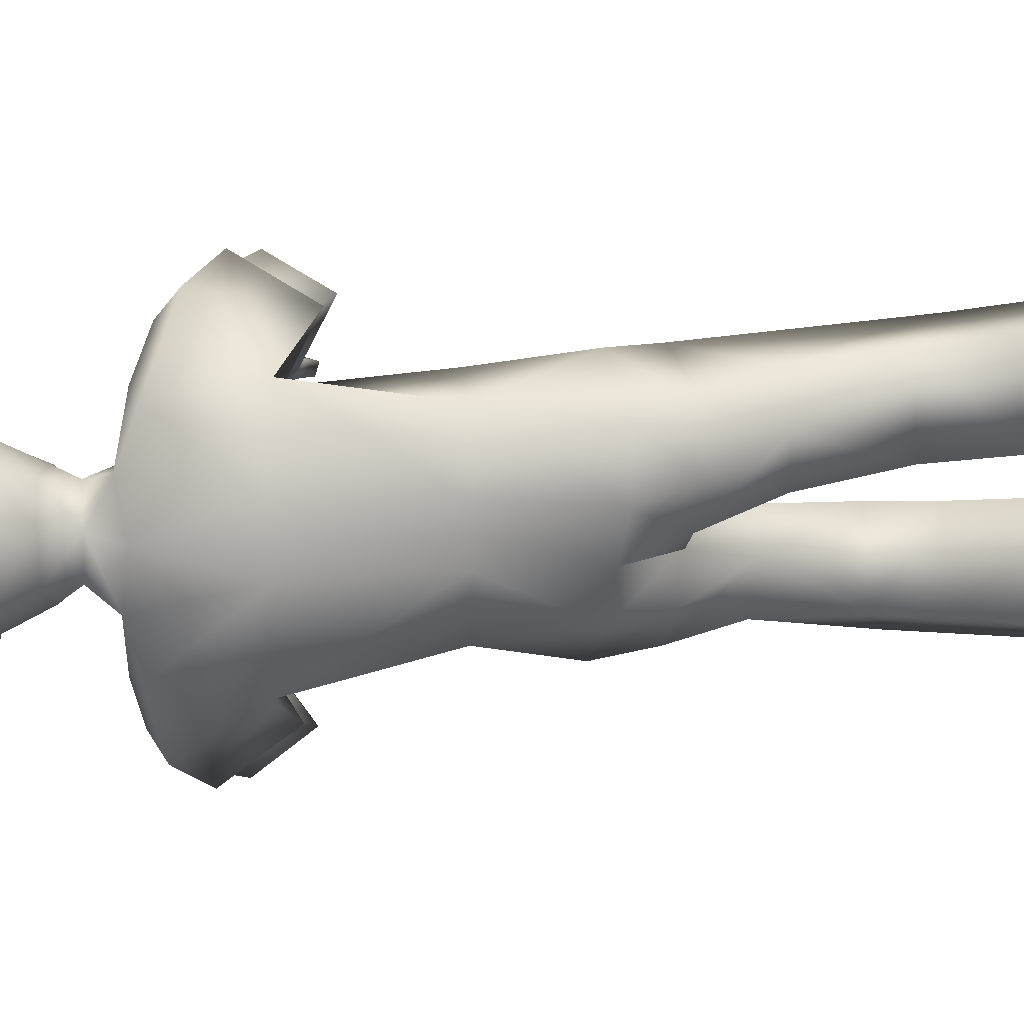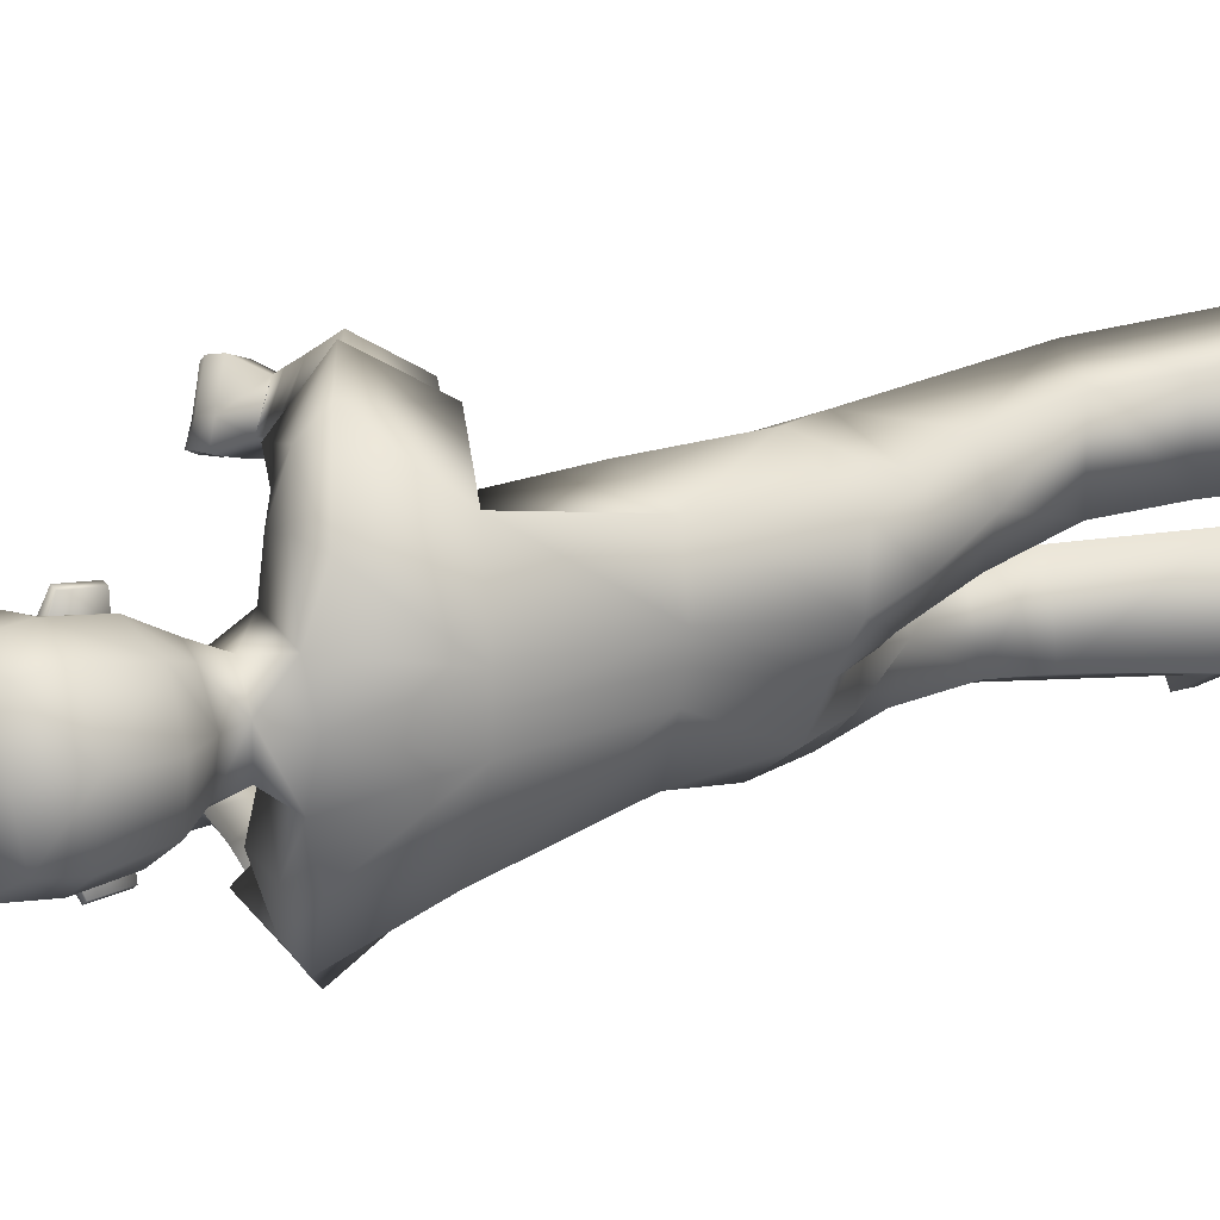
<metadata>
{"format":"obj","ext":"obj","renderer":"f3d","projection":"perspective","resolution":1024,"background":"white","views":[{"elev":8.0,"azim":-106.1,"up":"+Z"},{"elev":14.8,"azim":-131.8,"up":"+Z"}]}
</metadata>
<code>
v 0.001988 1.353 0.1443
v -0.1533 0.717 0.1395
v 0.1254 1.338 0.1431
v -0.01469 0.7164 0.197
v 0.06389 0.9502 0.1661
v 0.1187 1.19 0.141
v -0.0757 0.9831 0.139
v -0.03644 1.204 0.1702
v 0.08176 0.7101 0.06294
v 0.007981 1.386 0.05466
v -0.1126 0.7133 -0.02196
v 0.1508 1.33 0.06173
v 0.1191 0.9374 0.08868
v 0.1776 1.133 0.06388
v -0.08744 0.9809 0.0266
v -0.06705 1.219 0.02437
v -0.1633 0.806 0.1204
v -0.03203 0.8019 0.1943
v 0.05041 0.7999 0.1673
v -0.1586 0.8069 0.01736
v 0.004223 0.03479 0.1353
v -0.05385 0.02736 0.2998
v -0.2919 0.03748 0.2203
v -0.2833 0.04429 0.09258
v 0.03083 0.3396 0.08369
v -0.005092 0.3541 0.2244
v -0.1757 0.3319 0.2086
v -0.1678 0.3114 0.06481
v -0.1646 0.1187 0.132
v -0.2569 0.1167 0.2162
v -0.1957 0.1143 0.2272
v -0.248 0.1219 0.117
v -0.1681 0.08933 0.273
v -0.2814 0.1387 0.08141
v -0.137 0.05271 0.1132
v -0.2922 0.1632 0.2457
v 0.003046 -0.006474 0.133
v -0.05503 -0.01391 0.2975
v -0.2931 -0.003788 0.218
v -0.2845 0.003025 0.0903
v 0.5955 1.062 0.1923
v 0.5815 1.089 0.1055
v 0.5677 1.064 0.1009
v 0.5815 1.037 0.1861
v 0.2212 1.163 0.3039
v 0.1829 1.076 0.2495
v 0.2409 1.114 0.1508
v 0.2768 1.199 0.209
v 0.5385 1.042 0.1393
v 0.4797 1.061 0.1451
v 0.5403 1.048 0.1198
v 0.4781 1.07 0.1143
v 0.2376 1.648 0.04074
v 0.2068 1.401 0.006735
v 0.06296 1.465 0.04848
v 0.1595 1.403 0.02054
v 0.2358 1.482 0.04665
v 0.2462 1.598 0.0511
v 0.02368 1.527 0.06998
v 0.07481 1.412 0.04473
v 0.1923 1.556 0.08373
v 0.1211 1.442 0.05766
v 0.1726 1.43 0.05036
v 0.1724 1.497 0.07095
v 0.2348 1.568 0.05216
v 0.2426 1.567 -0.02879
v 0.2543 1.497 -0.0208
v 0.1149 1.124 0.2337
v 0.2354 1.234 0.1986
v 0.17 1.206 0.2916
v 0.1857 1.155 0.1329
v 0.1005 1.112 0.2409
v 0.2451 1.251 0.197
v 0.1602 1.219 0.309
v 0.1886 1.152 0.1224
v 0.4882 1.116 0.2345
v 0.4856 1.107 0.1203
v 0.4934 1.079 0.2226
v 0.4789 1.147 0.1314
v 0.4328 1.05 0.1969
v 0.4344 1.119 0.1522
v 0.4279 1.079 0.1353
v 0.4402 1.091 0.2149
v 0.431 1.064 0.1665
v 0.5241 1.029 0.1138
v 0.5864 1.079 0.1361
v 0.5725 1.055 0.1307
v 0.4897 1.092 0.1663
v 0.4825 1.135 0.17
v 0.5222 1.023 0.1345
v 0.4376 1.105 0.1838
v 0.5277 1.113 0.2266
v 0.5642 1.094 0.2119
v 0.5168 1.11 0.1199
v 0.5432 1.094 0.1133
v 0.5566 1.068 0.2048
v 0.5278 1.081 0.2166
v 0.5518 1.126 0.1212
v 0.5168 1.145 0.1295
v 0.5221 1.098 0.1609
v 0.5476 1.082 0.1482
v 0.5207 1.134 0.1654
v 0.5561 1.113 0.153
v 0.3823 1.054 0.2063
v 0.3992 1.105 0.2312
v 0.3936 1.14 0.1635
v 0.3767 1.09 0.1389
v 0.3127 1.061 0.2195
v 0.3314 1.172 0.183
v 0.3354 1.125 0.2567
v 0.3081 1.107 0.1443
v 0.5022 1.055 0.1141
v 0.1435 1.316 0.1768
v 0.07908 1.29 0.2695
v 0.5005 1.047 0.1399
v 0.5177 1.076 0.1198
v 0.5154 1.066 0.1528
v 0.2145 1.408 0.005778
v 0.1388 1.509 0.1146
v 0.1501 1.508 0.1184
v 0.1427 1.564 0.1195
v 0.154 1.563 0.1234
v 0.1855 1.485 0.07392
v 0.1776 1.57 0.07752
v 0.104 1.522 0.09784
v -0.1148 0.4301 0.05084
v -0.1251 0.441 0.1937
v 0.1508 1.499 0.0634
v -0.1173 0.6148 0.1775
v -0.1246 0.5979 0.02367
v 0.156 1.572 0.06996
v 0.2013 1.593 0.09559
v 0.1107 1.606 0.108
v 0.1246 1.703 0.09657
v 0.02791 1.624 0.08479
v 0.2488 1.602 0.06429
v 0.2003 1.697 0.08617
v 0.0468 1.681 0.07632
v 0.2449 1.676 0.05785
v 0.02826 1.349 -0.1957
v 0.008601 0.7101 -0.1788
v 0.1612 1.345 -0.1823
v 0.1382 0.7171 -0.1437
v 0.1221 0.9359 -0.1276
v 0.1599 1.193 -0.1681
v -0.03169 0.9668 -0.1589
v -0.001193 1.205 -0.2178
v -0.08854 0.7158 -0.04417
v 0.1513 1.31 -0.01546
v 0.1037 0.7118 0.05352
v 0.003999 1.369 -0.02793
v -0.0647 1.216 -0.02194
v -0.0786 0.9787 -0.01776
v 0.1814 1.129 -0.001807
v 0.131 0.9337 0.02424
v 0.1389 0.7195 0.01342
v 0.01818 1.376 -0.1109
v -0.06694 0.7118 -0.04847
v 0.1602 1.32 -0.09343
v 0.1423 0.931 -0.03817
v 0.1853 1.125 -0.06749
v -0.06977 0.9765 -0.06199
v -0.0615 1.213 -0.0687
v 0.01641 0.8047 -0.195
v 0.1459 0.8009 -0.1218
v -0.1098 0.8066 -0.05849
v 0.1163 0.7992 0.07072
v 0.1662 0.7993 -0.03592
v -0.06952 0.806 -0.137
v 0.1574 0.0376 -0.1011
v 0.07268 0.04757 -0.2534
v -0.1474 0.06813 -0.134
v -0.1174 0.06402 -0.00952
v 0.2133 0.3617 -0.06724
v 0.1558 0.3591 -0.2013
v -0.01135 0.3464 -0.1566
v 0.01884 0.3365 -0.01469
v -0.000975 0.1327 -0.06347
v -0.1057 0.144 -0.1307
v -0.04757 0.1382 -0.1521
v -0.0802 0.1406 -0.03429
v -0.0295 0.09966 -0.1997
v -0.1065 0.1721 0.002338
v 0.02515 0.07327 -0.04425
v -0.1426 0.1846 -0.1597
v 0.1532 -0.003528 -0.1014
v 0.06846 0.006438 -0.2537
v -0.1516 0.027 -0.1344
v -0.1216 0.02289 -0.009859
v 0.6303 1.118 -0.2703
v 0.6275 1.14 -0.1812
v 0.6128 1.116 -0.1764
v 0.6155 1.094 -0.2639
v 0.2422 1.18 -0.3667
v 0.2186 1.097 -0.2997
v 0.2655 1.166 -0.2018
v 0.2804 1.249 -0.2716
v 0.5826 1.115 -0.1993
v 0.5151 1.122 -0.2096
v 0.5833 1.123 -0.1803
v 0.5155 1.131 -0.1786
v 0.2173 1.65 -0.118
v 0.2373 1.659 -0.03975
v 0.221 1.391 -0.04113
v 0.02083 1.472 -0.01002
v 0.1952 1.403 -0.08359
v 0.04116 1.468 -0.08032
v 0.1332 1.407 -0.09206
v 0.2855 1.501 -0.04796
v 0.257 1.594 -0.04312
v 0.2135 1.484 -0.1275
v 0.2228 1.6 -0.1314
v -0.01909 1.536 -0.00848
v 0.002481 1.529 -0.0954
v 0.04777 1.415 -0.01336
v 0.04789 1.416 -0.07711
v 0.161 1.404 -0.03881
v 0.1623 1.559 -0.1505
v 0.09756 1.444 -0.1098
v 0.1513 1.432 -0.1165
v 0.2276 1.403 -0.04183
v 0.1461 1.499 -0.1346
v 0.2114 1.57 -0.1304
v 0.2541 1.574 -0.04301
v 0.2394 1.567 -0.05405
v 0.2484 1.498 -0.06648
v 0.2537 1.488 -0.04406
v 0.1525 1.145 -0.2743
v 0.2756 1.257 -0.2722
v 0.1929 1.223 -0.3475
v 0.2422 1.183 -0.1927
v 0.138 1.133 -0.2782
v 0.2868 1.274 -0.2725
v 0.1821 1.236 -0.3638
v 0.2499 1.181 -0.1818
v 0.5262 1.181 -0.2975
v 0.5272 1.167 -0.1839
v 0.5247 1.143 -0.288
v 0.5284 1.206 -0.1924
v 0.4704 1.121 -0.2523
v 0.47 1.195 -0.2192
v 0.4651 1.157 -0.1967
v 0.4758 1.159 -0.276
v 0.4679 1.139 -0.2251
v 0.5701 1.102 -0.1725
v 0.6285 1.132 -0.2126
v 0.6137 1.108 -0.207
v 0.5272 1.153 -0.2306
v 0.5277 1.197 -0.2317
v 0.5693 1.094 -0.1926
v 0.4729 1.177 -0.248
v 0.565 1.172 -0.2928
v 0.6001 1.15 -0.2833
v 0.5603 1.162 -0.1856
v 0.5878 1.145 -0.183
v 0.59 1.123 -0.2766
v 0.5601 1.139 -0.2844
v 0.5993 1.176 -0.1898
v 0.5656 1.197 -0.1933
v 0.5607 1.153 -0.2275
v 0.588 1.135 -0.2189
v 0.5653 1.188 -0.23
v 0.5993 1.165 -0.2229
v 0.4234 1.115 -0.2564
v 0.4323 1.159 -0.2936
v 0.4226 1.209 -0.2362
v 0.4137 1.165 -0.1992
v 0.3543 1.108 -0.2703
v 0.3543 1.225 -0.2534
v 0.3655 1.167 -0.3193
v 0.3432 1.166 -0.2043
v 0.5433 1.119 -0.1764
v 0.1703 1.311 -0.2278
v 0.1076 1.308 -0.3129
v 0.5422 1.11 -0.2016
v 0.5573 1.145 -0.183
v 0.5561 1.132 -0.2151
v 0.2029 1.409 -0.08443
v 0.1026 1.513 -0.168
v 0.1126 1.512 -0.1746
v 0.1053 1.568 -0.1724
v 0.1153 1.567 -0.179
v 0.158 1.488 -0.1411
v 0.1496 1.573 -0.1404
v 0.07321 1.525 -0.1427
v 0.06309 0.4293 -0.01736
v 0.02893 0.4266 -0.157
v 0.127 1.501 -0.1218
v 0.005622 0.5994 -0.1509
v 0.01135 0.5961 -0.007508
v 0.1306 1.575 -0.1276
v 0.1681 1.596 -0.1633
v 0.07736 1.61 -0.1521
v 0.09399 1.706 -0.1421
v 0.1111 1.727 -0.02269
v 0.003158 1.626 -0.1083
v -0.01915 1.629 -0.007266
v 0.222 1.605 -0.1448
v 0.1698 1.7 -0.1513
v 0.02375 1.683 -0.1034
v 0.01956 1.703 -0.01127
v 0.1868 1.721 -0.03248
v 0.2417 1.691 -0.03989
v 0.2201 1.678 -0.1356
v 0.2504 1.22 0.2057
v 0.1995 1.143 0.1398
v 0.2792 1.245 -0.2821
v 0.2475 1.17 -0.2031
v 0.2524 1.484 -0.04396
v 0.2466 1.497 -0.06958
v 0.2534 1.497 -0.01774
v 0.06105 1.357 0.1554
v 0.1461 1.282 0.1352
v 0.1053 1.319 0.2278
v 0.141 1.277 0.1499
v 0.08947 1.357 -0.1995
v 0.1853 1.287 -0.1677
v 0.129 1.331 -0.2722
v 0.1798 1.272 -0.193
v 0.17 1.206 0.2916
v 0.1149 1.124 0.2337
v 0.1857 1.155 0.1329
v 0.2354 1.234 0.1986
v 0.1929 1.223 -0.3475
v 0.1525 1.145 -0.2743
v 0.2422 1.183 -0.1927
v 0.2756 1.257 -0.2722
v -0.1957 0.1143 0.2272
v -0.2569 0.1167 0.2162
v -0.248 0.1219 0.117
v -0.1646 0.1187 0.132
v -0.137 0.05271 0.1132
v -0.1681 0.08933 0.273
v -0.2922 0.1632 0.2457
v -0.2814 0.1387 0.08141
v -0.04757 0.1382 -0.1521
v -0.1057 0.144 -0.1307
v -0.0802 0.1406 -0.03429
v -0.000975 0.1327 -0.06347
v 0.02515 0.07327 -0.04425
v -0.0295 0.09966 -0.1997
v -0.1426 0.1846 -0.1597
v -0.1065 0.1721 0.002338
v 0.003046 -0.006474 0.133
v -0.05503 -0.01391 0.2975
v -0.2931 -0.003788 0.218
v -0.2845 0.003025 0.0903
v 0.1532 -0.003528 -0.1014
v 0.06846 0.006438 -0.2537
v -0.1516 0.027 -0.1344
v -0.1216 0.02289 -0.009859
v 0.2308 1.429 -0.0419
v 0.2446 1.474 -0.04308
v 0.2305 1.463 0.03643
v 0.2108 1.465 -0.1167
v 0.2483 1.47 -0.0436
v 0.2414 1.448 -0.04301
v 0.2051 1.464 -0.116
v 0.2248 1.462 0.03714
v 0.2171 1.466 -0.03966
v -0.1616 0.7149 0.04757
v -0.05292 0.71 -0.1219
v -0.1529 0.6052 0.09613
v -0.0171 0.5917 -0.07034
f 146 144 165
f 15 7 8
f 20 17 7
f 331 328 22
f 16 8 1
f 14 13 155
f 13 19 167
f 14 154 149
f 7 5 6
f 12 312 3
f 313 14 12
f 5 18 19
f 5 13 14
f 151 152 16
f 148 150 9
f 166 20 15
f 152 153 15
f 166 148 11
f 4 9 19
f 9 150 167
f 11 361 20
f 2 4 18
f 24 21 37
f 330 24 23
f 331 21 24
f 328 329 23
f 2 129 4
f 130 9 25
f 11 130 363
f 4 26 25
f 33 334 30
f 332 29 32
f 34 32 30
f 332 33 31
f 26 333 35
f 27 28 335
f 28 25 35
f 27 36 333
f 346 347 344
f 23 39 38
f 23 24 40
f 21 22 38
f 86 87 43
f 95 98 42
f 103 86 42
f 101 87 44
f 308 231 325
f 306 46 321
f 323 305 306
f 321 46 45
f 104 107 82
f 105 83 81
f 107 106 81
f 104 80 83
f 210 203 53
f 61 132 133
f 60 62 55
f 215 60 55
f 217 204 54
f 149 217 56
f 10 60 215
f 12 56 60
f 55 62 125
f 205 55 59
f 204 221 118
f 67 209 224
f 57 65 61
f 131 128 119
f 54 118 63
f 62 63 123
f 56 54 63
f 56 63 62
f 53 139 136
f 224 210 66
f 65 136 132
f 66 311 67
f 66 210 58
f 227 209 67
f 74 72 68
f 73 69 322
f 73 74 70
f 72 75 322
f 6 75 72
f 314 74 73
f 315 73 75
f 114 8 72
f 80 84 88
f 81 91 89
f 82 52 50
f 84 50 88
f 81 79 77
f 78 76 83
f 78 97 92
f 83 76 89
f 112 85 90
f 95 43 87
f 103 93 41
f 44 87 86
f 49 90 85
f 77 52 82
f 116 117 49
f 115 90 49
f 112 116 51
f 89 76 92
f 102 92 93
f 77 94 100
f 94 95 101
f 96 44 41
f 97 96 93
f 88 100 97
f 100 101 96
f 89 102 99
f 102 103 98
f 77 79 99
f 94 99 98
f 108 104 105
f 111 109 106
f 110 105 106
f 108 111 107
f 47 111 108
f 48 45 110
f 47 48 109
f 46 108 110
f 8 114 1
f 313 315 6
f 3 312 314
f 52 77 116
f 50 115 117
f 77 88 117
f 52 112 115
f 62 60 56
f 118 221 357
f 354 123 63
f 119 120 122
f 131 121 122
f 128 64 120
f 124 122 120
f 123 61 125
f 364 287 286
f 129 127 26
f 130 11 9
f 287 364 289
f 127 27 26
f 25 28 126
f 53 203 303
f 295 134 137
f 138 134 295
f 133 132 137
f 132 136 139
f 59 135 297
f 59 125 133
f 133 134 138
f 297 135 138
f 302 137 139
f 58 136 65
f 162 163 147
f 169 162 146
f 171 336 339
f 163 157 140
f 155 160 161
f 167 168 160
f 161 159 149
f 146 147 145
f 316 157 159
f 159 317 142
f 168 165 144
f 144 145 161
f 163 152 151
f 148 158 156
f 166 153 162
f 162 153 152
f 158 148 166
f 143 165 168
f 156 168 167
f 158 169 362
f 141 164 165
f 186 170 173
f 338 337 172
f 339 338 173
f 172 337 336
f 141 143 289
f 174 156 290
f 158 364 290
f 143 156 174
f 179 342 182
f 340 183 181
f 183 342 179
f 180 182 340
f 175 174 184
f 343 177 176
f 184 174 177
f 176 175 341
f 348 351 350
f 172 171 187
f 189 173 172
f 187 171 170
f 192 247 246
f 191 258 255
f 263 258 191
f 261 256 193
f 307 194 324
f 327 231 308
f 325 324 194
f 242 267 264
f 265 266 241
f 241 266 267
f 264 265 243
f 210 212 202
f 218 285 293
f 216 207 219
f 207 216 215
f 217 208 206
f 149 159 208
f 157 151 215
f 159 157 216
f 285 219 207
f 214 207 205
f 204 206 278
f 224 209 226
f 211 283 218
f 279 288 291
f 206 220 278
f 283 220 219
f 208 220 206
f 208 219 220
f 202 212 298
f 224 225 210
f 223 218 292
f 225 226 310
f 212 210 225
f 227 226 209
f 228 232 234
f 233 235 326
f 230 234 233
f 326 235 232
f 235 145 147
f 233 318 273
f 235 319 145
f 232 147 274
f 248 244 240
f 249 251 241
f 242 244 199
f 244 248 199
f 237 239 241
f 238 240 243
f 252 257 238
f 243 251 249
f 272 275 250
f 255 261 247
f 190 253 263
f 193 190 246
f 198 200 245
f 237 242 201
f 198 277 276
f 275 277 198
f 200 276 272
f 252 236 249
f 253 252 262
f 237 248 260
f 254 260 261
f 190 193 256
f 253 256 257
f 248 238 257
f 260 257 256
f 249 239 259
f 262 259 258
f 259 239 237
f 258 259 254
f 268 270 265
f 266 269 271
f 270 269 266
f 267 271 268
f 196 195 268
f 270 194 197
f 269 197 196
f 195 194 270
f 147 140 274
f 317 145 319
f 318 316 142
f 276 237 201
f 199 248 277
f 277 248 237
f 201 199 275
f 219 208 216
f 357 221 278
f 220 355 278
f 282 280 279
f 291 284 282
f 280 222 288
f 284 222 280
f 283 285 218
f 127 126 28
f 289 143 175
f 290 156 158
f 287 176 177
f 287 175 176
f 174 286 177
f 303 203 202
f 299 294 295
f 300 301 295
f 299 292 293
f 304 298 292
f 214 213 297
f 293 285 214
f 293 296 300
f 300 296 297
f 304 299 302
f 212 223 298
f 306 305 48
f 305 45 48
f 306 47 46
f 308 196 197
f 307 197 194
f 308 195 196
f 310 211 223
f 309 310 226
f 309 227 67
f 311 66 65
f 305 323 320
f 72 8 6
f 1 114 314
f 313 3 113
f 140 316 318
f 273 142 317
f 354 311 57
f 356 310 309
f 357 356 354
f 355 356 357
f 358 353 360
f 352 360 359
f 360 352 358
f 360 353 359
f 364 362 141
f 363 129 2
f 169 164 362
f 164 141 362
f 361 2 17
f 17 20 361
f 364 286 290
f 130 126 363
f 126 127 363
f 129 363 127
f 363 361 11
f 364 158 362
f 7 17 18
f 146 165 164
f 15 8 16
f 20 7 15
f 331 22 21
f 16 1 10
f 14 155 154
f 13 167 155
f 14 149 12
f 7 6 8
f 312 10 1
f 10 312 12
f 14 313 6
f 313 12 3
f 5 19 13
f 5 14 6
f 151 16 10
f 148 9 11
f 166 15 153
f 152 15 16
f 166 11 20
f 4 19 18
f 9 167 19
f 2 18 17
f 24 37 40
f 330 23 329
f 331 24 330
f 328 23 22
f 130 25 126
f 4 25 9
f 33 30 31
f 332 32 34
f 34 30 334
f 332 31 29
f 26 35 25
f 27 335 36
f 28 35 335
f 27 333 26
f 346 344 345
f 23 38 22
f 23 40 39
f 21 38 37
f 86 43 42
f 95 42 43
f 103 42 98
f 101 44 96
f 308 325 195
f 306 321 71
f 323 306 71
f 321 45 320
f 104 82 80
f 105 81 106
f 107 81 82
f 104 83 105
f 210 53 58
f 61 133 125
f 215 55 205
f 217 54 56
f 149 56 12
f 10 215 151
f 12 60 10
f 55 125 59
f 205 59 213
f 204 118 54
f 67 224 66
f 57 61 123
f 131 119 121
f 62 123 125
f 53 136 58
f 65 132 61
f 66 58 65
f 74 68 70
f 73 322 75
f 73 70 69
f 72 322 68
f 74 314 114
f 314 73 113
f 73 315 113
f 315 75 6
f 114 72 74
f 80 88 78
f 81 89 79
f 82 50 84
f 81 77 82
f 78 83 80
f 78 92 76
f 83 89 91
f 112 90 115
f 95 87 101
f 103 41 86
f 44 86 41
f 49 85 51
f 116 49 51
f 115 49 117
f 112 51 85
f 89 92 102
f 102 93 103
f 77 100 88
f 94 101 100
f 96 41 93
f 97 93 92
f 88 97 78
f 100 96 97
f 89 99 79
f 102 98 99
f 77 99 94
f 94 98 95
f 108 105 110
f 111 106 107
f 110 106 109
f 108 107 104
f 47 108 46
f 48 110 109
f 47 109 111
f 46 110 45
f 3 314 113
f 52 116 112
f 50 117 88
f 77 117 116
f 52 115 50
f 118 357 354
f 123 354 57
f 354 63 118
f 119 122 121
f 131 122 124
f 128 120 119
f 124 120 64
f 129 26 4
f 53 303 139
f 295 137 302
f 138 295 301
f 133 137 134
f 132 139 137
f 59 297 213
f 59 133 135
f 133 138 135
f 297 138 301
f 302 139 303
f 162 147 146
f 169 146 164
f 171 339 170
f 163 140 147
f 155 161 154
f 167 160 155
f 161 149 154
f 146 145 144
f 157 316 140
f 316 159 142
f 317 161 145
f 161 317 159
f 168 144 160
f 144 161 160
f 163 151 157
f 148 156 150
f 166 162 169
f 162 152 163
f 158 166 169
f 143 168 156
f 156 167 150
f 141 165 143
f 186 173 189
f 338 172 173
f 339 173 170
f 172 336 171
f 174 290 286
f 143 174 175
f 179 182 180
f 340 181 178
f 183 179 181
f 180 340 178
f 175 184 341
f 343 176 185
f 184 177 343
f 176 341 185
f 348 350 349
f 172 187 188
f 189 172 188
f 187 170 186
f 192 246 191
f 191 255 192
f 263 191 246
f 261 193 247
f 307 324 327
f 327 308 307
f 325 194 195
f 242 264 240
f 265 241 243
f 241 267 242
f 264 243 240
f 210 202 203
f 218 293 292
f 207 215 205
f 217 206 204
f 149 208 217
f 157 215 216
f 159 216 208
f 285 207 214
f 214 205 213
f 204 278 221
f 224 226 225
f 211 218 223
f 279 291 281
f 283 219 285
f 202 298 304
f 223 292 298
f 212 225 223
f 228 234 230
f 233 326 229
f 230 233 229
f 326 232 228
f 235 147 232
f 318 234 274
f 234 318 233
f 319 233 273
f 233 319 235
f 232 274 234
f 248 240 238
f 249 241 239
f 242 199 201
f 237 241 242
f 238 243 236
f 252 238 236
f 243 249 236
f 272 250 245
f 255 247 192
f 190 263 246
f 193 246 247
f 198 245 250
f 198 276 200
f 275 198 250
f 200 272 245
f 252 249 262
f 253 262 263
f 237 260 254
f 254 261 255
f 190 256 253
f 253 257 252
f 248 257 260
f 260 256 261
f 249 259 262
f 262 258 263
f 259 237 254
f 258 254 255
f 268 265 264
f 266 271 267
f 270 266 265
f 267 268 264
f 196 268 271
f 270 197 269
f 269 196 271
f 195 270 268
f 318 142 273
f 276 201 272
f 199 277 275
f 277 237 276
f 201 275 272
f 357 278 355
f 355 283 211
f 283 355 220
f 282 279 281
f 291 282 281
f 280 288 279
f 284 280 282
f 127 28 27
f 289 175 287
f 287 177 286
f 303 202 304
f 299 295 302
f 300 295 294
f 299 293 294
f 304 292 299
f 214 297 296
f 293 214 296
f 293 300 294
f 300 297 301
f 304 302 303
f 306 48 47
f 308 197 307
f 310 223 225
f 309 226 227
f 309 67 311
f 311 65 57
f 305 320 45
f 1 314 312
f 313 113 315
f 140 318 274
f 273 317 319
f 309 311 356
f 356 311 354
f 211 310 355
f 355 310 356
f 364 141 289
f 363 2 361
f 7 18 5

</code>
